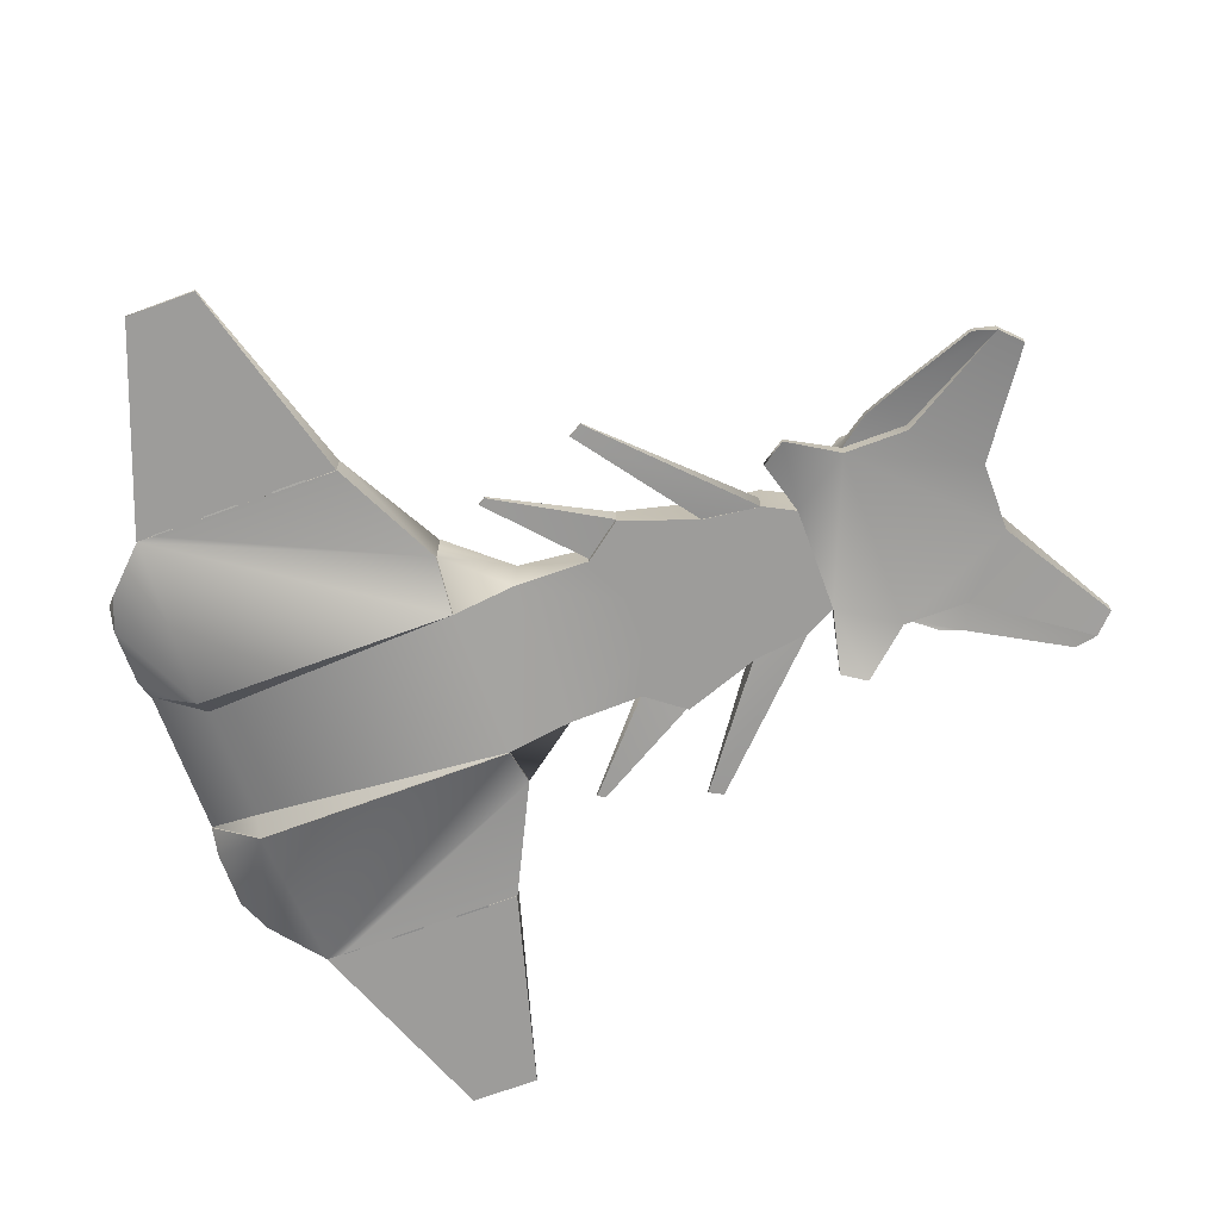
<metadata>
{"format":"obj","ext":"obj","renderer":"f3d","projection":"perspective","resolution":1024,"background":"white","views":[{"elev":-70.0,"azim":-69.7,"up":"+Y"}]}
</metadata>
<code>
o cylinder1_copy2
v 7.97 -2.226 -3.096
v 7.97 1.172 -3.096
v 15.17 -2.198 -19.84
v 15.17 1.172 -19.84
v 4.843 0.0783 -23.88
v 6.352 -1.081 -23.88
v 6.352 2.208 -23.88
v 4.843 1.048 -23.88
v 10 -1.081 -23.88
v 12.24 -1.081 -22.92
v 11.32 0.2409 -23.88
v 10 2.208 -23.88
v 12.24 2.208 -22.92
v 11.32 0.8856 -23.88
v 4.855 -4.506 -19.84
v 4.855 2.208 -19.84
v 15.18 1.182 -8.678
v 4.861 2.211 -3.098
v 4.84 -4.495 -3.096
v 15.15 -2.198 -6.649
v 15.15 -0.2313 -6.649
v 4.85 0.0501 -3.098
v 4.855 -0.009157 -19.84
v 4.856 2.209 -16.49
v 4.858 2.209 -13.14
v 4.859 2.21 -9.796
v 4.86 2.211 -6.447
v 4.854 0.002695 -16.49
v 4.853 0.01455 -13.14
v 4.852 0.0264 -9.796
v 4.851 0.03825 -6.447
v 2.607 2.211 -6.447
v 2.608 2.211 -3.098
v 2.606 2.21 -9.796
v 2.605 2.209 -13.14
v 2.603 2.209 -16.49
v 2.603 1.101 -6.447
v 3.661 0.03825 -6.447
v 2.603 1.112 -3.098
v 3.66 0.0501 -3.098
v 2.603 1.089 -9.795
v 3.662 0.0264 -9.795
v 2.602 1.077 -13.14
v 3.663 0.01455 -13.14
v 2.602 1.065 -16.49
v 3.664 0.002695 -16.49
v 2.602 1.053 -19.84
v 3.665 -0.009157 -19.84
v 15.16 -2.198 -8.679
v 15.17 -0.5092 -8.679
v 15.17 -0.5271 -19.84
v 15.16 -2.198 -17.61
v 15.16 -2.198 -15.38
v 15.16 -2.198 -13.14
v 15.16 -2.198 -10.91
v 15.17 -0.5092 -17.61
v 15.17 -0.5092 -15.38
v 15.17 -0.5092 -13.14
v 15.17 -0.5092 -10.91
v 16.88 -2.017 -10.91
v 16.88 -2.017 -8.678
v 16.88 -2.017 -13.14
v 16.88 -2.017 -15.38
v 16.88 -2.017 -17.61
v 16.88 -1.423 -10.91
v 15.98 -0.5092 -10.91
v 16.88 -1.423 -8.678
v 15.98 -0.5092 -8.678
v 16.88 -1.423 -13.14
v 15.98 -0.5092 -13.14
v 16.88 -1.423 -15.38
v 15.98 -0.5092 -15.38
v 16.88 -1.433 -17.61
v 15.98 -0.5216 -17.61
v 9.838 1.813 -23.88
v 10.93 0.7221 -23.88
v 10.93 0.4044 -23.88
v 9.838 -0.6867 -23.88
v 6.486 -0.6867 -23.88
v 5.238 0.2728 -23.88
v 5.238 0.8537 -23.88
v 6.486 1.813 -23.88
v 9.838 1.814 -22.96
v 10.93 0.7226 -22.96
v 10.93 0.4049 -22.96
v 9.838 -0.6862 -22.96
v 6.487 -0.6862 -22.96
v 5.238 0.2733 -22.96
v 5.238 0.8542 -22.96
v 6.487 1.814 -22.96
v 15.16 -2.198 -18.73
v 15.17 -0.5182 -18.73
v 16.88 -2.017 -18.73
v 16.89 -1.436 -18.73
v 15.98 -0.5246 -18.73
v 2.606 2.205 -19.84
v 28.23 -1.886 -10.31
v 28.23 -2.186 -10.3
v 28.22 -1.878 -14.8
v 28.22 -2.188 -14.78
v 15.18 -2.191 -19.87
v 15.18 1.193 -19.86
v 15.18 1.189 -8.734
v 15.18 -2.184 -6.69
v 15.18 -0.2343 -6.699
v 15.18 -2.185 -8.68
v 15.18 -0.7275 -8.749
v 15.18 -0.7231 -19.87
v 15.18 -2.19 -17.64
v 15.18 -2.189 -15.4
v 15.18 -2.187 -13.16
v 15.18 -2.186 -10.92
v 15.18 -0.724 -17.69
v 15.18 -0.7249 -15.45
v 15.18 -0.7258 -13.22
v 15.18 -0.7267 -10.98
v 13.47 -2.186 -10.91
v 13.46 -2.187 -13.15
v 13.45 -2.189 -15.39
v 13.44 -2.19 -17.63
v 13.47 -1.63 -10.94
v 14.39 -0.7267 -10.98
v 13.46 -1.632 -13.18
v 14.38 -0.7236 -13.22
v 13.45 -1.633 -15.42
v 14.37 -0.7249 -15.45
v 13.45 -1.634 -17.65
v 14.36 -0.7261 -17.69
v 4.993 -2.41 8.795
v 4.993 -1.105 8.795
v 10.23 -2.545 0.6296
v 10.23 -2.155 0.6296
v 10.53 -2.551 1.094
v 10.53 -2.268 1.094
v 4.611 -2.563 5.751
v 4.611 -0.5103 5.751
v 6.463 -2.596 8.196
v 6.463 -1.105 8.196
v 2.614 -2.703 15.84
v 2.602 -1.365 15.88
v 4.88 -2.853 12.9
v 4.384 -2.953 16.58
v 4.385 -1.256 16.58
v 4.775 -0.9599 12.89
v 12.87 -2.448 8.187
v 12.87 -2.672 8.194
v 12.4 -2.651 7.279
v 12.41 -2.374 7.273
v -4.996 -2.41 8.795
v -4.996 -1.105 8.795
v -10.23 -2.545 0.6296
v -10.23 -2.155 0.6296
v -10.54 -2.551 1.094
v -10.54 -2.268 1.094
v -4.614 -2.563 5.751
v -4.614 -0.5103 5.751
v -6.467 -2.596 8.196
v -6.467 -1.105 8.196
v -7.948 -2.157 -3.075
v 7.946 -2.157 -3.075
v -7.948 1.241 -3.075
v 7.946 1.241 -3.075
v -4.706 -2.973 5.652
v 4.704 -2.973 5.652
v 4.704 -0.5213 5.652
v -4.706 -0.5213 5.652
v -4.805 -2.973 0.8734
v 4.803 -2.973 0.8734
v 0.7612 2.831 0.4072
v 4.802 0.7422 0.8739
v -4.804 0.7422 0.8739
v -0.7633 2.831 0.4072
v -1.347 -2.973 7.417
v 1.345 -2.973 7.417
v 0.7448 2.368 9.245
v -0.7468 2.368 9.245
v -4.822 0.1473 -23.86
v 4.819 0.1473 -23.86
v 4.819 1.117 -23.86
v -4.822 1.117 -23.86
v -4.83 -4.437 -19.82
v -3.738 -3.267 -19.82
v 3.736 -3.267 -19.82
v 4.831 -4.437 -19.82
v -4.83 2.277 -19.82
v -0.8619 2.277 -19.82
v 0.8598 2.277 -19.82
v 4.831 2.277 -19.82
v -1.679 4.383 -5.096
v 1.677 4.383 -5.096
v -4.836 2.28 -3.077
v 4.837 2.28 -3.077
v -4.84 -2.973 13
v 4.838 -2.973 13
v 4.732 0.7729 13
v -4.734 0.7729 13
v -6.559 -1.116 8.097
v -6.559 -2.973 8.097
v 6.557 -2.973 8.097
v 6.557 -1.116 8.097
v -3.342 -2.954 18.59
v 3.34 -2.954 18.59
v 3.34 0.5764 18.59
v -3.342 0.5764 18.59
v -5.832 -2.936 22.32
v 5.83 -2.936 22.32
v 5.83 0.3777 22.32
v -5.832 0.3777 22.32
v -5.832 -2.936 26.42
v 5.83 -2.936 26.42
v 5.83 0.3777 26.42
v -5.832 0.3777 26.42
v -2.193 -2.936 30.03
v 2.191 -2.936 30.03
v 2.191 0.3777 30.03
v -2.193 0.3777 30.03
v 10.17 -4.065 33.15
v 10.17 -3.18 33.15
v 8.892 -3.18 34.43
v 8.892 -4.065 34.43
v -10.18 -3.18 33.15
v -10.18 -4.065 33.15
v -8.894 -4.065 34.43
v -8.894 -3.18 34.43
v -0.8562 1.713 22.32
v 0.8542 1.713 22.32
v 5.83 -0.7268 26.42
v 5.83 -1.831 26.42
v -5.832 -1.831 26.42
v -5.832 -0.7268 26.42
v 5.83 -0.7268 22.32
v 5.83 -1.831 22.32
v -5.832 -1.831 22.32
v -5.832 -0.7268 22.32
v 7.937 -1.431 25.8
v 7.937 -1.972 25.8
v 10.55 -3.23 31.71
v 10.55 -3.803 31.71
v 7.346 -1.972 24.29
v 7.346 -1.431 24.29
v -7.939 -1.972 25.8
v -7.939 -1.431 25.8
v -10.55 -3.803 31.71
v -10.55 -3.23 31.71
v -7.348 -1.431 24.29
v -7.348 -1.972 24.29
v 3.34 -1.656 18.59
v -3.342 -1.656 18.59
v -8.134 -3.685 19.19
v -7.118 -3.687 17.66
v -7.118 -4.143 17.66
v -8.134 -4.136 19.19
v 7.116 -3.687 17.66
v 8.132 -3.685 19.19
v 8.132 -4.136 19.19
v 7.116 -4.143 17.66
v 4.343 -2.954 16.69
v -4.345 -2.954 16.69
v -4.345 0.3954 16.69
v 4.343 0.3954 16.69
v 4.343 -1.279 16.69
v -4.345 -1.279 16.69
v 4.732 -0.968 13
v -4.734 -0.968 13
v -0.6894 2.288 10.99
v 0.6874 2.288 10.99
v -0.4983 1.891 20.54
v 0.4962 1.891 20.54
v -4.818 -4.426 -3.075
v 4.816 -4.426 -3.075
v -0.1921 5.545 -22.81
v -0.2208 6.299 -17.54
v 0.2188 6.299 -17.54
v 0.1901 5.545 -22.81
v -0.001017 2.277 -19.82
v -0.001251 1.117 -23.86
v -7.967 -2.226 -3.096
v -7.967 1.172 -3.096
v -15.16 -2.198 -19.84
v -15.16 1.172 -19.84
v -4.84 0.0783 -23.88
v -6.349 -1.081 -23.88
v -6.349 2.208 -23.88
v -4.84 1.048 -23.88
v -9.999 -1.081 -23.88
v -12.23 -1.081 -22.92
v -11.32 0.2409 -23.88
v -9.999 2.208 -23.88
v -12.23 2.208 -22.92
v -11.32 0.8856 -23.88
v -4.852 -4.506 -19.84
v -4.852 2.208 -19.84
v -15.17 1.182 -8.678
v -4.858 2.211 -3.098
v -4.837 -4.495 -3.096
v -15.15 -2.198 -6.649
v -15.15 -0.2313 -6.649
v -4.848 0.0501 -3.098
v -4.852 -0.009157 -19.84
v -4.853 2.209 -16.49
v -4.855 2.209 -13.14
v -4.856 2.21 -9.796
v -4.857 2.211 -6.447
v -4.851 0.002695 -16.49
v -4.85 0.01455 -13.14
v -4.849 0.0264 -9.796
v -4.849 0.03825 -6.447
v -2.604 2.211 -6.447
v -2.606 2.211 -3.098
v -2.603 2.21 -9.796
v -2.602 2.209 -13.14
v -2.601 2.209 -16.49
v -2.6 1.101 -6.447
v -3.658 0.03825 -6.447
v -2.6 1.112 -3.098
v -3.657 0.0501 -3.098
v -2.6 1.089 -9.795
v -3.659 0.0264 -9.795
v -2.6 1.077 -13.14
v -3.66 0.01455 -13.14
v -2.6 1.065 -16.49
v -3.661 0.002695 -16.49
v -2.599 1.053 -19.84
v -3.662 -0.009157 -19.84
v -15.16 -2.198 -8.679
v -15.16 -0.5092 -8.679
v -15.16 -0.5271 -19.84
v -15.16 -2.198 -17.61
v -15.16 -2.198 -15.38
v -15.16 -2.198 -13.14
v -15.16 -2.198 -10.91
v -15.16 -0.5092 -17.61
v -15.16 -0.5092 -15.38
v -15.16 -0.5092 -13.14
v -15.16 -0.5092 -10.91
v -16.88 -2.017 -10.91
v -16.88 -2.017 -8.678
v -16.88 -2.017 -13.14
v -16.88 -2.017 -15.38
v -16.88 -2.017 -17.61
v -16.88 -1.423 -10.91
v -15.97 -0.5092 -10.91
v -16.88 -1.423 -8.678
v -15.97 -0.5092 -8.678
v -16.88 -1.423 -13.14
v -15.97 -0.5092 -13.14
v -16.88 -1.423 -15.38
v -15.97 -0.5092 -15.38
v -16.88 -1.433 -17.61
v -15.97 -0.5216 -17.61
v -9.835 1.813 -23.88
v -10.93 0.7221 -23.88
v -10.93 0.4044 -23.88
v -9.835 -0.6867 -23.88
v -6.484 -0.6867 -23.88
v -5.235 0.2728 -23.88
v -5.235 0.8537 -23.88
v -6.484 1.813 -23.88
v -9.835 1.814 -22.96
v -10.93 0.7226 -22.96
v -10.93 0.4049 -22.96
v -9.835 -0.6862 -22.96
v -6.484 -0.6862 -22.96
v -5.235 0.2733 -22.96
v -5.235 0.8542 -22.96
v -6.484 1.814 -22.96
v -15.16 -2.198 -18.73
v -15.16 -0.5182 -18.73
v -16.88 -2.017 -18.73
v -16.88 -1.436 -18.73
v -15.97 -0.5246 -18.73
v -2.603 2.205 -19.84
v -28.23 -1.886 -10.31
v -28.23 -2.186 -10.3
v -28.21 -1.878 -14.8
v -28.21 -2.188 -14.78
v -15.18 -2.191 -19.87
v -15.18 1.193 -19.86
v -15.18 1.189 -8.734
v -15.18 -2.184 -6.69
v -15.18 -0.2343 -6.699
v -15.18 -2.185 -8.68
v -15.18 -0.7275 -8.749
v -15.18 -0.7231 -19.87
v -15.18 -2.19 -17.64
v -15.18 -2.189 -15.4
v -15.18 -2.187 -13.16
v -15.18 -2.186 -10.92
v -15.18 -0.724 -17.69
v -15.18 -0.7249 -15.45
v -15.18 -0.7258 -13.22
v -15.18 -0.7267 -10.98
v -13.47 -2.186 -10.91
v -13.46 -2.187 -13.15
v -13.45 -2.189 -15.39
v -13.44 -2.19 -17.63
v -13.47 -1.63 -10.94
v -14.38 -0.7267 -10.98
v -13.46 -1.632 -13.18
v -14.37 -0.7236 -13.22
v -13.45 -1.633 -15.42
v -14.36 -0.7249 -15.45
v -13.44 -1.634 -17.65
v -14.35 -0.7261 -17.69
v -2.617 -2.703 15.84
v -2.605 -1.365 15.88
v -4.884 -2.853 12.9
v -4.387 -2.953 16.58
v -4.389 -1.256 16.58
v -4.779 -0.9599 12.89
v -12.88 -2.448 8.187
v -12.87 -2.672 8.194
v -12.41 -2.651 7.279
v -12.41 -2.374 7.273
g cylinder1_copy2_AO-bake
f 1 22 19
f 2 1 21
f 2 22 1
f 7 16 12
f 8 16 7
f 12 16 13
f 13 16 4
f 16 17 4
f 16 47 96
f 17 16 18
f 17 18 2
f 18 22 2
f 20 21 1
f 21 17 2
f 23 48 16
f 24 46 28
f 25 43 35
f 26 42 30
f 27 37 32
f 29 44 25
f 31 38 27
f 37 27 38
f 41 26 34
f 42 26 41
f 43 25 44
f 45 24 36
f 46 24 45
f 47 16 48
f 52 64 73 74 56
f 55 61 49
f 58 72 57
f 60 61 55
f 62 63 71 69
f 70 72 58
f 72 70 69 71
f 83 87 90
f 84 86 83
f 85 86 84
f 87 83 86
f 88 90 87
f 89 90 88
f 93 91 92 95 94
f 97 105 98
f 98 99 97
f 98 105 104
f 99 101 108 102
f 100 99 98
f 100 101 99
f 110 119 109
f 111 124 115
f 112 121 117
f 116 122 112
f 120 109 119
f 121 112 122
f 123 111 118
f 124 111 123
f 130 138 136
f 132 138 134
f 133 135 131
f 135 133 137
f 135 137 129
f 138 132 136
f 139 142 140
f 142 145 143
f 143 140 142
f 144 147 141
f 145 142 146
f 147 144 148
f 149 157 155
f 151 155 153
f 154 158 152
f 156 152 158
f 156 158 150
f 157 153 155
f 162 192 170
f 163 197 166
f 165 169 175
f 169 165 170
f 169 189 172
f 170 192 169
f 171 166 172
f 171 191 161
f 172 176 169
f 172 191 171
f 175 169 176
f 176 172 166
f 177 180 178
f 179 178 276
f 180 276 178
f 181 177 182
f 182 269 181
f 183 178 184
f 184 270 183
f 187 273 190
f 189 272 186
f 190 169 192
f 190 189 169
f 191 172 189
f 194 200 263
f 195 260 263
f 198 197 163
f 199 200 194
f 202 257 247
f 203 261 260
f 214 216 213
f 214 219 215
f 215 216 214
f 216 224 213
f 217 236 238
f 218 237 227
f 219 214 220
f 223 213 224
f 227 237 235
f 227 240 231
f 228 236 217
f 229 222 241
f 230 244 221
f 230 245 242
f 232 236 228
f 232 253 247
f 233 241 246
f 234 245 230
f 235 240 227
f 239 236 232
f 241 233 229
f 242 244 230
f 243 241 222
f 247 261 203
f 248 250 233
f 249 233 250
f 253 232 254
f 257 194 261
f 261 247 257
f 261 263 260
f 263 200 195
f 263 261 194
f 271 186 272
f 273 187 274
f 286 287 285
f 286 289 287
f 286 327 280
f 287 289 290
f 289 286 280
f 290 289 288
f 292 324 299
f 298 316 294
f 301 320 305
f 303 314 307
f 304 322 300
f 306 318 302
f 308 313 303
f 309 294 315
f 310 302 317
f 311 319 301
f 312 300 321
f 314 303 313
f 315 294 316
f 317 302 318
f 320 301 319
f 321 300 322
f 324 292 323
f 326 344 325
f 327 286 279
f 330 338 329
f 337 325 343
f 339 329 338
f 340 369 367 328
f 343 325 344
f 359 362 360
f 360 362 361
f 362 359 363
f 363 366 364
f 364 366 365
f 366 363 359
f 372 323 292
f 373 378 375
f 373 381 379
f 379 378 373
f 386 402 390
f 387 393 388
f 389 404 385
f 393 387 394
f 395 401 386
f 396 385 403
f 402 386 401
f 403 385 404
f 405 407 406
f 406 407 410
f 411 413 412
f 413 411 414
f 5 80 6
f 6 78 9
f 7 82 8
f 8 80 5
f 9 78 11
f 11 76 14
f 12 82 7
f 14 76 12
f 18 40 22
f 28 48 23
f 29 42 44
f 30 42 29
f 34 43 41
f 35 43 34
f 36 96 45
f 39 18 33
f 40 18 39
f 41 43 42
f 42 43 44
f 45 48 46
f 45 96 47
f 46 48 28
f 47 48 45
f 49 68 50
f 52 91 93 64
f 53 71 63
f 54 70 58
f 57 72 53
f 67 49 61
f 68 49 67
f 69 54 62
f 70 54 69
f 71 53 72
f 75 12 76
f 75 82 12
f 76 11 77
f 77 11 78
f 78 6 79
f 79 6 80
f 80 8 81
f 81 8 82
f 97 102 103
f 99 102 97
f 103 105 97
f 109 128 113
f 110 125 119
f 112 117 111
f 114 126 110
f 118 111 117
f 125 110 126
f 127 109 120
f 128 109 127
f 132 133 131
f 134 133 132
f 140 141 139
f 144 141 140
f 146 147 145
f 148 145 147
f 150 155 156
f 152 155 151
f 155 150 149
f 155 152 156
f 159 171 161
f 159 191 269
f 160 192 162
f 161 191 159
f 162 168 160
f 164 168 165
f 164 200 199
f 165 200 164
f 166 171 163
f 167 163 171
f 167 171 159
f 168 270 160
f 170 165 168
f 170 168 162
f 177 185 180
f 178 188 184
f 179 188 178
f 181 185 177
f 184 188 270
f 185 269 191
f 190 273 189
f 192 270 188
f 193 258 264
f 196 262 259
f 197 264 196
f 198 193 197
f 203 268 207
f 204 208 267
f 204 262 248
f 206 232 210
f 206 255 232
f 207 226 211
f 207 268 226
f 208 212 225
f 210 228 217
f 210 232 228
f 211 226 215
f 212 224 216
f 215 219 211
f 215 226 216
f 216 225 212
f 218 211 219
f 221 224 212
f 225 216 226
f 225 267 208
f 226 267 225
f 247 253 202
f 248 258 201
f 254 232 255
f 254 255 253
f 256 202 253
f 256 253 255
f 258 248 262
f 259 262 204
f 262 264 258
f 264 197 193
f 264 262 196
f 267 226 268
f 269 167 159
f 269 185 181
f 270 192 160
f 272 189 273
f 272 273 271
f 274 271 273
f 277 297 296
f 277 298 278
f 278 293 297
f 278 294 293
f 278 298 294
f 280 292 289
f 280 293 292
f 283 292 284
f 288 292 283
f 289 292 288
f 294 292 293
f 295 298 277
f 297 277 278
f 299 324 304
f 304 324 322
f 305 318 306
f 307 316 298
f 309 313 308
f 310 319 311
f 314 313 316
f 314 316 307
f 315 313 309
f 316 313 315
f 317 319 310
f 318 319 317
f 320 318 305
f 320 319 318
f 321 324 323
f 321 372 312
f 322 324 321
f 323 372 321
f 325 337 331
f 329 348 333
f 331 337 336
f 332 350 349 340 328
f 334 346 330
f 338 330 345
f 339 347 329
f 345 330 346
f 348 329 347
f 351 359 352
f 352 361 353
f 353 361 354
f 354 363 355
f 355 363 356
f 356 365 357
f 357 365 358
f 358 359 351
f 359 358 366
f 360 352 359
f 361 352 360
f 362 354 361
f 363 354 362
f 364 356 363
f 365 356 364
f 366 358 365
f 370 371 368 367 369
f 373 375 374
f 374 375 376
f 374 381 373
f 375 377 376
f 378 384 377 375
f 380 381 374
f 385 395 386
f 388 398 392
f 391 400 387
f 393 397 388
f 394 387 399
f 395 385 396
f 398 388 397
f 399 387 400
f 405 408 407
f 408 413 407
f 410 409 406
f 410 411 409
f 411 410 414
f 413 408 412
f 1 19 3
f 1 49 20
f 3 15 10
f 3 19 15
f 3 91 1
f 6 15 5
f 9 15 6
f 10 15 9
f 22 40 31
f 31 40 38
f 32 37 33
f 33 37 39
f 39 37 40
f 40 37 38
f 49 1 55
f 50 68 59
f 52 1 91
f 53 1 52
f 54 1 53
f 55 1 54
f 59 68 66
f 61 60 65 67
f 64 93 94 73
f 66 68 65
f 67 65 68
f 73 94 95 74
f 74 95 92 56
f 75 83 82
f 76 83 75
f 77 85 76
f 78 85 77
f 79 87 78
f 80 87 79
f 81 89 80
f 82 89 81
f 83 76 84
f 84 76 85
f 85 78 86
f 86 78 87
f 87 80 88
f 88 80 89
f 89 82 90
f 90 82 83
f 98 111 100
f 100 109 101
f 104 106 98
f 109 100 110
f 110 100 111
f 111 98 112
f 112 98 106
f 113 126 114
f 115 122 116
f 118 117 123
f 120 119 127
f 121 122 123
f 121 123 117
f 124 122 115
f 124 123 122
f 125 126 127
f 125 127 119
f 127 126 128
f 128 126 113
f 129 130 135
f 131 135 132
f 136 132 135
f 136 135 130
f 140 143 144
f 141 142 139
f 141 147 142
f 143 145 144
f 146 142 147
f 148 144 145
f 150 158 149
f 153 158 154
f 157 149 158
f 158 153 157
f 163 193 198
f 164 194 174
f 165 195 200
f 166 196 176
f 173 174 193
f 173 193 163
f 175 195 165
f 176 266 175
f 186 271 275
f 187 275 271
f 193 257 258
f 194 193 174
f 195 175 266
f 195 268 260
f 196 267 265
f 197 196 166
f 199 194 164
f 201 250 248
f 201 258 202
f 202 258 257
f 203 231 247
f 204 234 208
f 205 209 233
f 207 211 231
f 208 230 212
f 209 222 229
f 211 218 227
f 212 230 221
f 217 237 218
f 218 219 217
f 220 217 219
f 221 244 222
f 222 224 221
f 222 244 243
f 223 224 222
f 227 231 211
f 229 233 209
f 231 203 207
f 231 240 232
f 232 240 239
f 232 247 231
f 233 245 234
f 233 252 205
f 234 230 208
f 234 248 233
f 235 237 236
f 236 240 235
f 238 236 237
f 238 237 217
f 239 240 236
f 241 244 242
f 242 245 241
f 243 244 241
f 246 241 245
f 246 245 233
f 248 234 204
f 249 252 233
f 250 201 251
f 250 252 249
f 251 252 250
f 257 193 194
f 259 267 196
f 260 268 203
f 265 176 196
f 265 267 266
f 266 176 265
f 266 268 195
f 267 259 204
f 268 266 267
f 274 187 271
f 281 299 291
f 284 299 281
f 291 305 295
f 292 299 284
f 292 301 300
f 294 309 303
f 295 307 298
f 299 304 291
f 300 372 292
f 301 292 302
f 301 304 300
f 302 292 303
f 302 310 301
f 303 292 294
f 303 306 302
f 303 309 308
f 304 301 305
f 305 291 304
f 306 295 305
f 306 303 307
f 307 295 306
f 311 301 310
f 312 372 300
f 332 368 371 350
f 333 348 334
f 334 348 346
f 335 344 326
f 341 344 342
f 342 344 335
f 343 341 336 337
f 344 341 343
f 345 347 339 338
f 347 345 346 348
f 349 370 369 340
f 350 371 370 349
f 374 382 380
f 376 387 374
f 377 385 376
f 382 374 388
f 386 376 385
f 387 376 386
f 388 374 387
f 389 402 404
f 390 402 389
f 391 398 400
f 392 398 391
f 393 399 397
f 395 403 401
f 398 399 400
f 399 393 394
f 399 398 397
f 403 395 396
f 403 402 401
f 404 402 403
f 406 408 405
f 407 413 410
f 408 406 409
f 409 411 408
f 412 408 411
f 414 410 413
f 3 10 51
f 4 10 13
f 4 51 10
f 5 23 8
f 8 23 16
f 9 11 10
f 11 13 10
f 12 13 14
f 14 13 11
f 15 23 5
f 15 28 23
f 16 96 24
f 18 16 27
f 19 29 15
f 22 31 19
f 24 25 16
f 24 28 25
f 24 96 36
f 25 34 26
f 26 16 25
f 26 30 27
f 27 16 26
f 27 33 18
f 28 15 29
f 29 19 30
f 29 25 28
f 30 19 31
f 31 27 30
f 32 33 27
f 34 25 35
f 53 62 54
f 62 53 63
f 101 109 113 108
f 102 115 103
f 103 107 105
f 103 116 107
f 104 107 106
f 105 107 104
f 106 116 112
f 107 116 106
f 108 113 102
f 111 115 110
f 114 102 113
f 114 110 115
f 115 102 114
f 116 103 115
f 129 138 130
f 134 138 133
f 137 133 138
f 138 129 137
f 151 153 152
f 152 153 154
f 163 167 173
f 167 174 173
f 167 270 168
f 174 167 168
f 174 168 164
f 178 182 177
f 182 178 183
f 183 270 182
f 185 189 186
f 186 180 185
f 186 276 180
f 187 190 188
f 187 276 275
f 188 179 187
f 189 185 191
f 192 188 190
f 202 205 201
f 202 255 206
f 205 213 209
f 205 252 201
f 206 205 202
f 206 214 205
f 210 214 206
f 210 217 214
f 213 205 214
f 213 222 209
f 220 214 217
f 222 213 223
f 251 201 252
f 255 202 256
f 269 182 270
f 270 167 269
f 275 276 186
f 276 187 179
f 277 367 279
f 279 295 277
f 281 291 282
f 282 291 285
f 285 291 286
f 286 291 279
f 291 295 279
f 296 325 277
f 328 277 329
f 329 277 330
f 330 277 331
f 331 277 325
f 367 277 328
f 378 389 384
f 379 391 378
f 380 383 381
f 381 383 379
f 382 383 380
f 382 392 383
f 383 392 379
f 384 389 385 377
f 386 391 387
f 388 392 382
f 389 378 390
f 390 378 391
f 391 379 392
f 391 386 390
f 4 92 51
f 17 57 4
f 20 50 21
f 21 50 17
f 49 50 20
f 50 59 17
f 51 92 91 3
f 52 56 53
f 54 58 55
f 55 65 60
f 56 4 57
f 57 17 58
f 57 53 56
f 58 17 59
f 59 55 58
f 59 66 55
f 65 55 66
f 92 4 56
f 279 367 368 327
f 280 333 293
f 281 356 284
f 282 356 281
f 283 358 288
f 284 358 283
f 285 354 282
f 287 354 285
f 288 352 290
f 288 358 351
f 290 352 287
f 293 326 297
f 293 335 326
f 296 326 325
f 297 326 296
f 327 368 280
f 329 332 328
f 331 334 330
f 331 342 335
f 332 280 368
f 332 329 333
f 333 280 332
f 334 293 333
f 334 331 335
f 335 293 334
f 336 341 331
f 342 331 341
f 352 288 351
f 353 287 352
f 354 287 353
f 355 282 354
f 356 282 355
f 357 284 356
f 358 284 357

</code>
